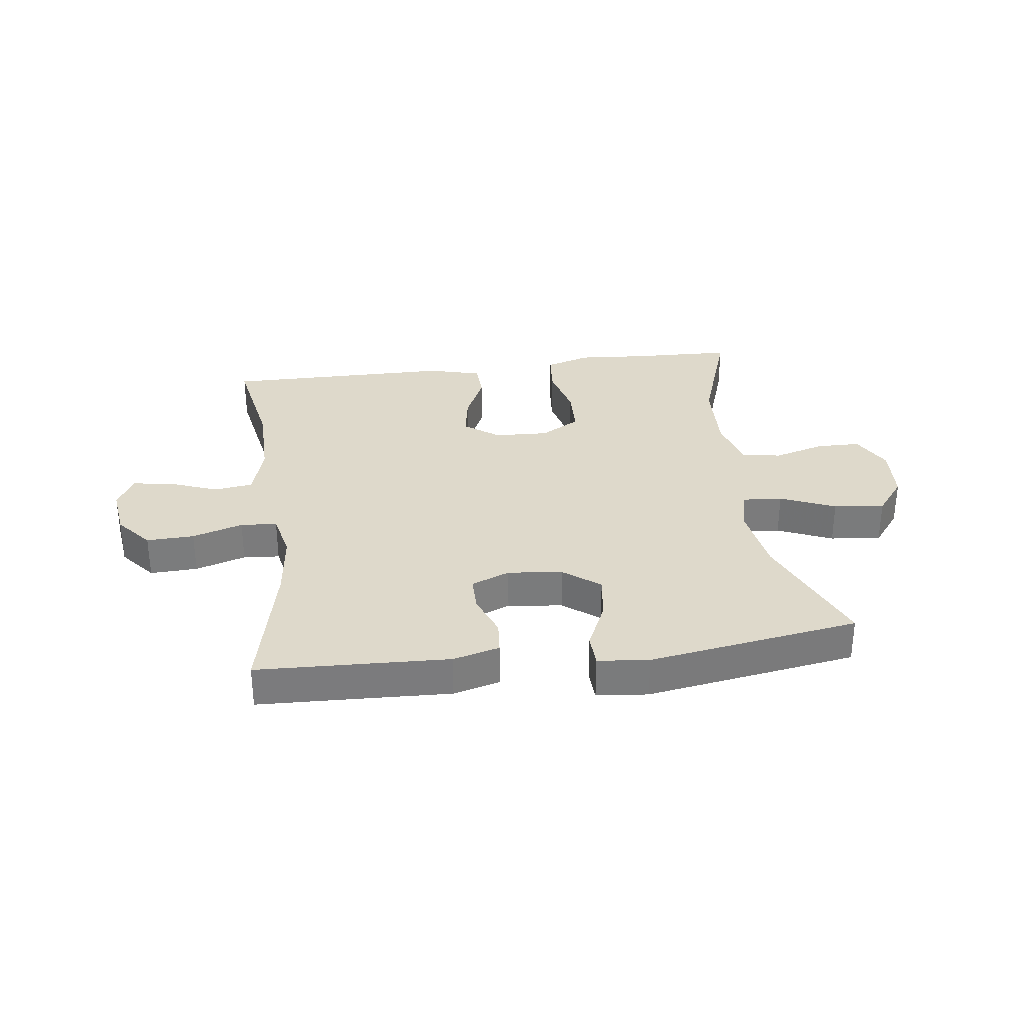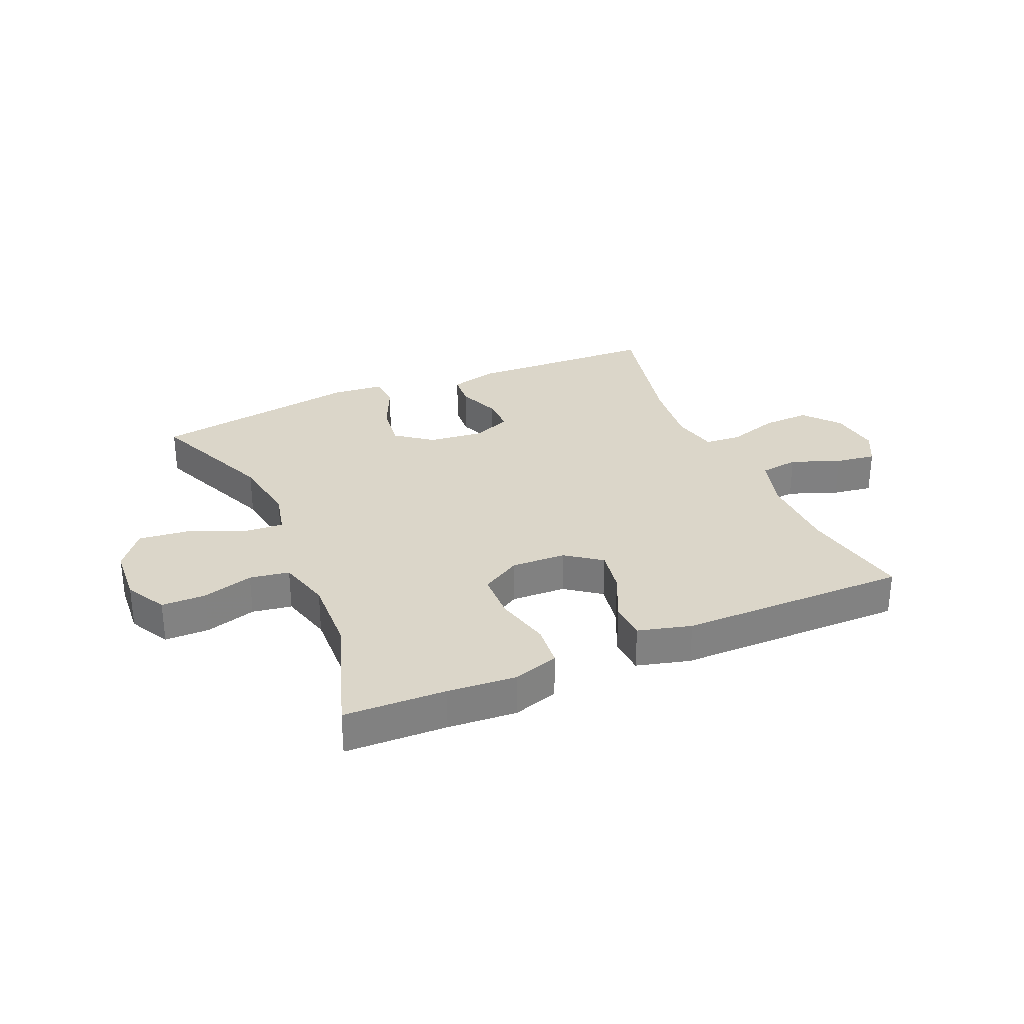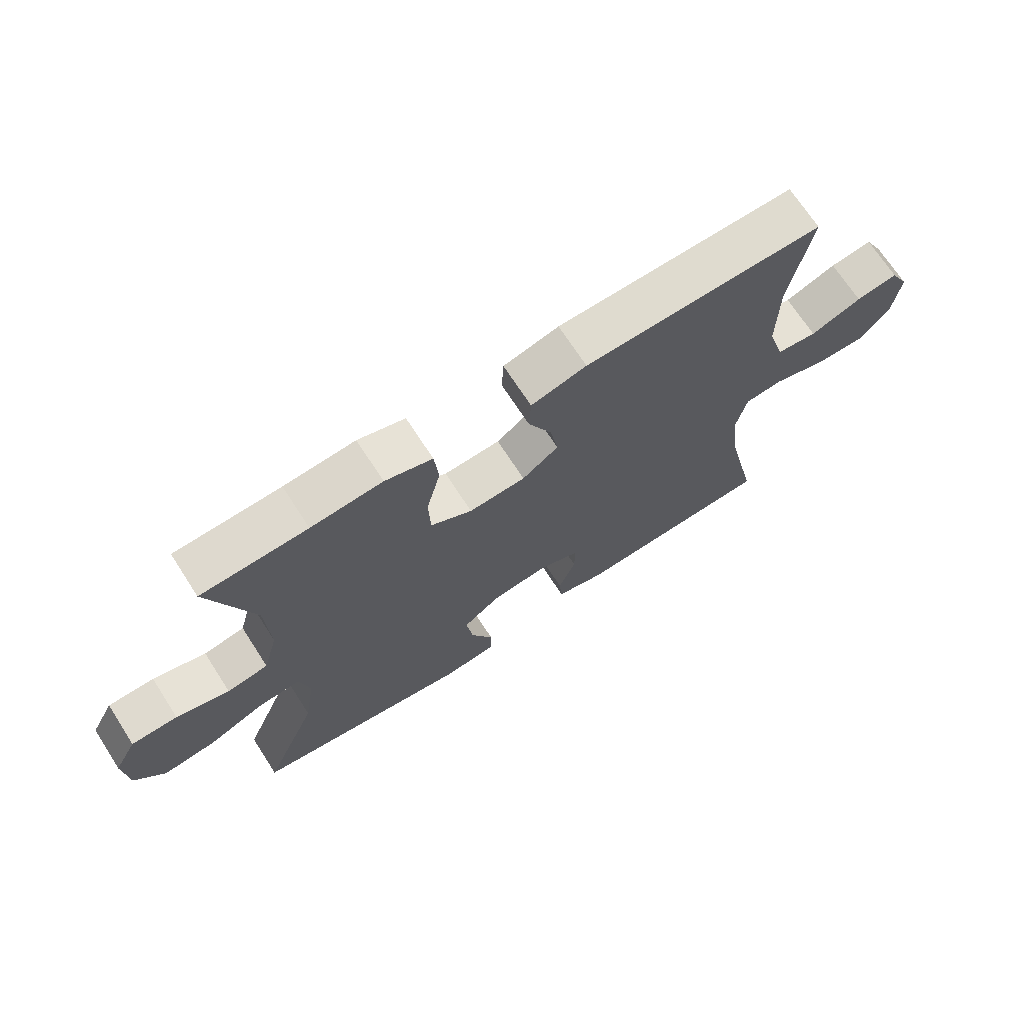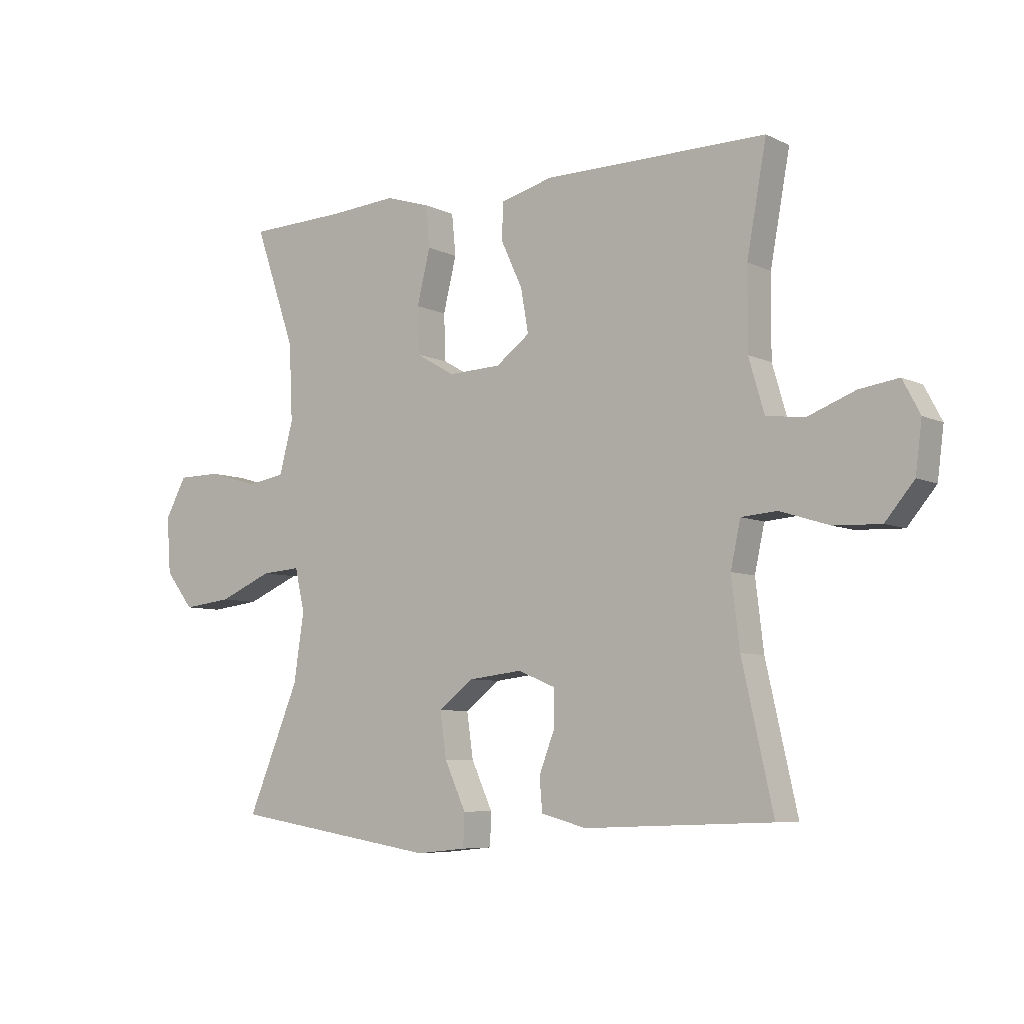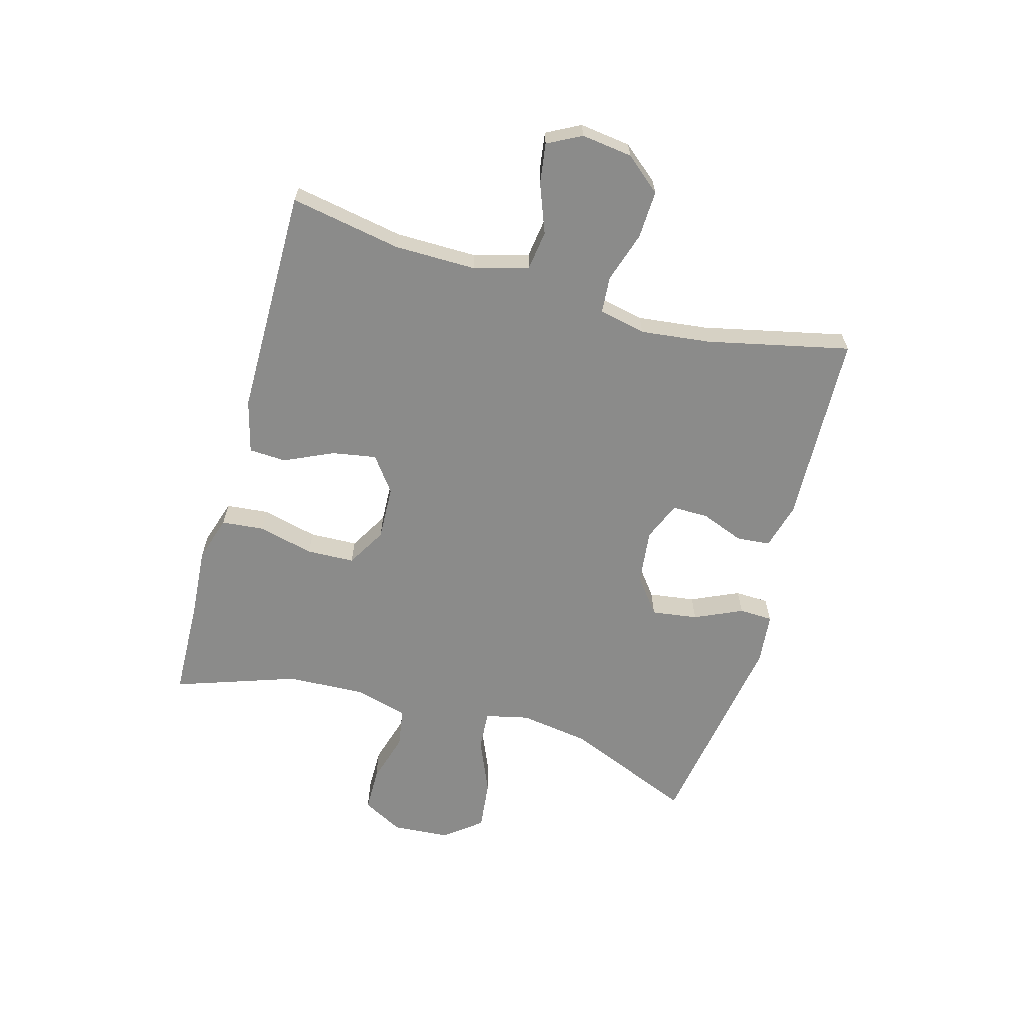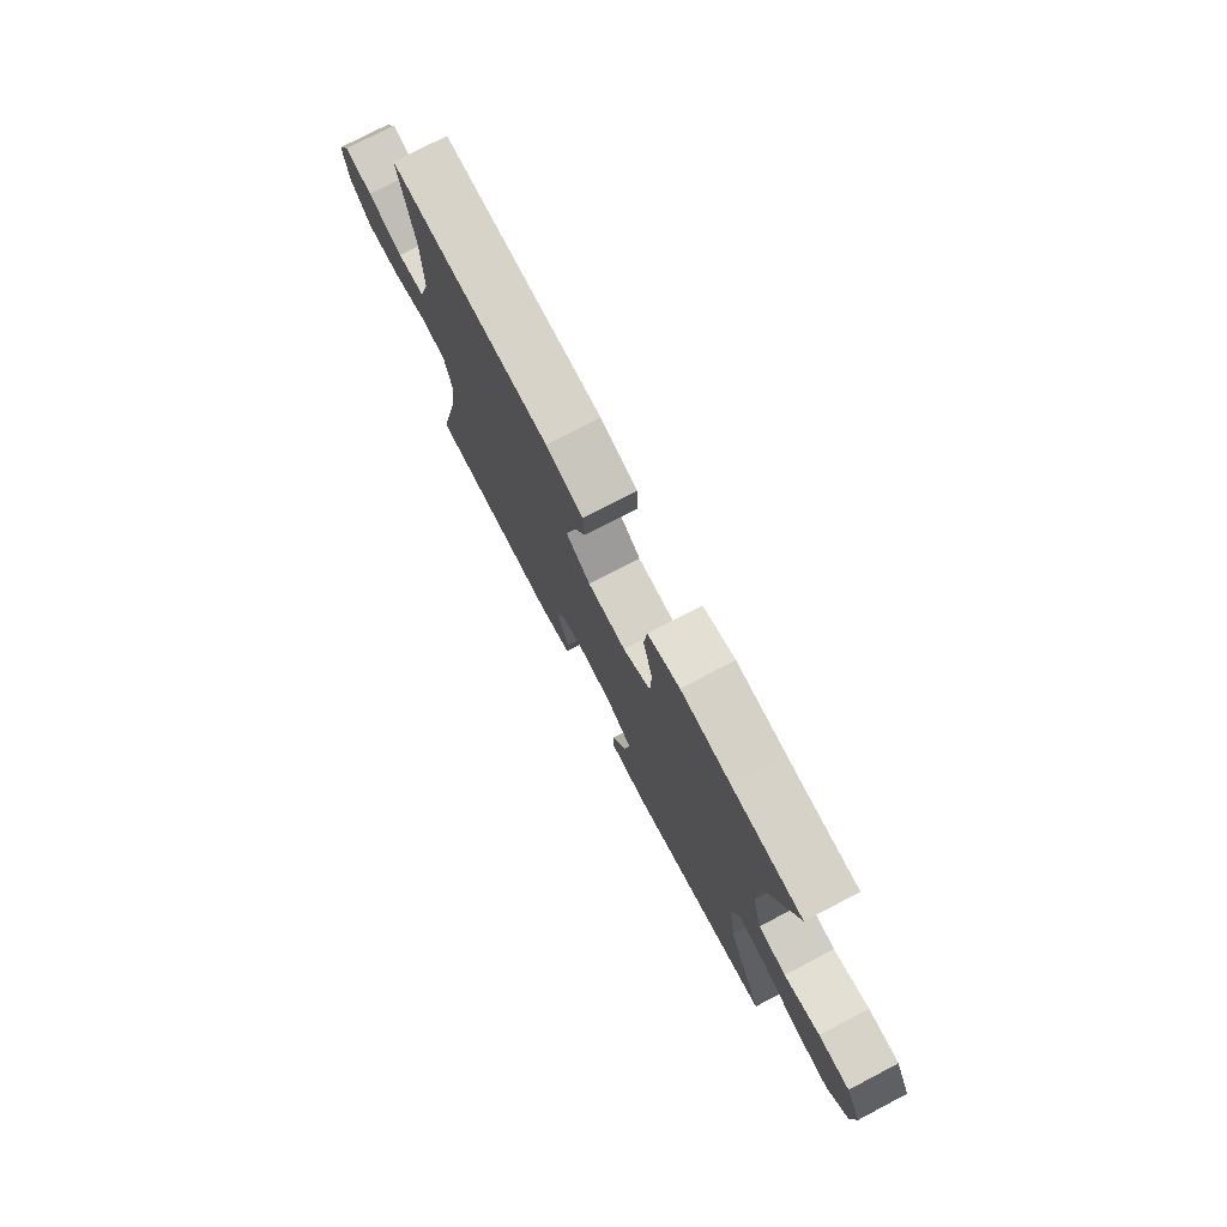
<metadata>
{"format":"obj","ext":"obj","renderer":"f3d","projection":"perspective","resolution":1024,"background":"white","views":[{"elev":31.8,"azim":172.5,"up":"+Y"},{"elev":30.1,"azim":-23.6,"up":"+Y"},{"elev":70.0,"azim":-32.8,"up":"+Z"},{"elev":-6.7,"azim":36.1,"up":"+Z"},{"elev":-63.7,"azim":74.3,"up":"+Y"},{"elev":76.3,"azim":-117.6,"up":"+Z"}]}
</metadata>
<code>
v 0.5 0.07 0.5
v 0.466 0.07 0.313
v 0.465 0.07 0.175
v 0.492 0.07 0.083
v 0.558 0.07 0.074
v 0.641 0.07 0.106
v 0.709 0.07 0.116
v 0.739 0.07 0.059
v 0.728 0.07 -0.027
v 0.678 0.07 -0.087
v 0.597 0.07 -0.084
v 0.511 0.07 -0.057
v 0.449 0.07 -0.062
v 0.432 0.07 -0.141
v 0.446 0.07 -0.259
v 0.5 0.07 -0.5
v 0.296 0.07 -0.508
v 0.175 0.07 -0.513
v 0.096 0.07 -0.492
v 0.091 0.07 -0.435
v 0.119 0.07 -0.362
v 0.119 0.07 -0.301
v 0.053 0.07 -0.274
v -0.04 0.07 -0.285
v -0.101 0.07 -0.332
v -0.09 0.07 -0.41
v -0.053 0.07 -0.491
v -0.055 0.07 -0.548
v -0.142 0.07 -0.557
v -0.5 0.07 -0.5
v -0.41 0.07 -0.283
v -0.392 0.07 -0.164
v -0.409 0.07 -0.09
v -0.477 0.07 -0.095
v -0.57 0.07 -0.135
v -0.656 0.07 -0.145
v -0.705 0.07 -0.082
v -0.712 0.07 0.015
v -0.675 0.07 0.084
v -0.6 0.07 0.085
v -0.514 0.07 0.06
v -0.447 0.07 0.071
v -0.423 0.07 0.161
v -0.429 0.07 0.294
v -0.5 0.07 0.5
v -0.328 0.07 0.506
v -0.212 0.07 0.515
v -0.135 0.07 0.491
v -0.128 0.07 0.419
v -0.151 0.07 0.325
v -0.148 0.07 0.244
v -0.081 0.07 0.205
v 0.011 0.07 0.209
v 0.07 0.07 0.253
v 0.057 0.07 0.328
v 0.019 0.07 0.41
v 0.022 0.07 0.473
v 0.112 0.07 0.497
v 0.5 0 0.5
v 0.466 0 0.313
v 0.465 0 0.175
v 0.492 0 0.083
v 0.558 0 0.074
v 0.641 0 0.106
v 0.709 0 0.116
v 0.739 0 0.059
v 0.728 0 -0.027
v 0.678 0 -0.087
v 0.597 0 -0.084
v 0.511 0 -0.057
v 0.449 0 -0.062
v 0.432 0 -0.141
v 0.446 0 -0.259
v 0.5 0 -0.5
v 0.296 0 -0.508
v 0.175 0 -0.513
v 0.096 0 -0.492
v 0.091 0 -0.435
v 0.119 0 -0.362
v 0.119 0 -0.301
v 0.053 0 -0.274
v -0.04 0 -0.285
v -0.101 0 -0.332
v -0.09 0 -0.41
v -0.053 0 -0.491
v -0.055 0 -0.548
v -0.142 0 -0.557
v -0.5 0 -0.5
v -0.41 0 -0.283
v -0.392 0 -0.164
v -0.409 0 -0.09
v -0.477 0 -0.095
v -0.57 0 -0.135
v -0.656 0 -0.145
v -0.705 0 -0.082
v -0.712 0 0.015
v -0.675 0 0.084
v -0.6 0 0.085
v -0.514 0 0.06
v -0.447 0 0.071
v -0.423 0 0.161
v -0.429 0 0.294
v -0.5 0 0.5
v -0.328 0 0.506
v -0.212 0 0.515
v -0.135 0 0.491
v -0.128 0 0.419
v -0.151 0 0.325
v -0.148 0 0.244
v -0.081 0 0.205
v 0.011 0 0.209
v 0.07 0 0.253
v 0.057 0 0.328
v 0.019 0 0.41
v 0.022 0 0.473
v 0.112 0 0.497
f 58 1 2
f 57 58 2
f 56 57 2
f 55 56 2
f 54 55 2 3
f 53 54 3 4
f 52 53 4
f 48 49 50
f 47 48 50
f 46 47 50
f 46 50 51
f 45 46 51
f 44 45 51
f 43 44 51 52
f 39 40 41
f 38 39 41
f 37 38 41
f 36 37 41
f 35 36 41
f 34 35 41
f 33 34 41 42
f 29 30 31
f 28 29 31
f 27 28 31
f 26 27 31
f 25 26 31 32
f 24 25 32 33
f 19 20 21
f 18 19 21
f 17 18 21
f 17 21 22
f 16 17 22
f 15 16 22
f 14 15 22 23
f 10 11 12
f 9 10 12
f 8 9 12
f 7 8 12
f 6 7 12
f 5 6 12
f 4 5 12 13
f 52 4 13
f 42 43 52
f 33 42 52
f 24 33 52
f 23 24 52
f 14 23 52
f 13 14 52
f 60 59 116
f 60 116 115
f 60 115 114
f 60 114 113
f 61 60 113 112
f 62 61 112 111
f 62 111 110
f 108 107 106
f 108 106 105
f 108 105 104
f 109 108 104
f 109 104 103
f 109 103 102
f 110 109 102 101
f 99 98 97
f 99 97 96
f 99 96 95
f 99 95 94
f 99 94 93
f 99 93 92
f 100 99 92 91
f 89 88 87
f 89 87 86
f 89 86 85
f 89 85 84
f 90 89 84 83
f 91 90 83 82
f 79 78 77
f 79 77 76
f 79 76 75
f 80 79 75
f 80 75 74
f 80 74 73
f 81 80 73 72
f 70 69 68
f 70 68 67
f 70 67 66
f 70 66 65
f 70 65 64
f 70 64 63
f 71 70 63 62
f 71 62 110
f 110 101 100
f 110 100 91
f 110 91 82
f 110 82 81
f 110 81 72
f 110 72 71
f 1 59 60 2
f 2 60 61 3
f 3 61 62 4
f 4 62 63 5
f 5 63 64 6
f 6 64 65 7
f 7 65 66 8
f 8 66 67 9
f 9 67 68 10
f 10 68 69 11
f 11 69 70 12
f 12 70 71 13
f 13 71 72 14
f 14 72 73 15
f 15 73 74 16
f 16 74 75 17
f 17 75 76 18
f 18 76 77 19
f 19 77 78 20
f 20 78 79 21
f 21 79 80 22
f 22 80 81 23
f 23 81 82 24
f 24 82 83 25
f 25 83 84 26
f 26 84 85 27
f 27 85 86 28
f 28 86 87 29
f 29 87 88 30
f 30 88 89 31
f 31 89 90 32
f 32 90 91 33
f 33 91 92 34
f 34 92 93 35
f 35 93 94 36
f 36 94 95 37
f 37 95 96 38
f 38 96 97 39
f 39 97 98 40
f 40 98 99 41
f 41 99 100 42
f 42 100 101 43
f 43 101 102 44
f 44 102 103 45
f 45 103 104 46
f 46 104 105 47
f 47 105 106 48
f 48 106 107 49
f 49 107 108 50
f 50 108 109 51
f 51 109 110 52
f 52 110 111 53
f 53 111 112 54
f 54 112 113 55
f 55 113 114 56
f 56 114 115 57
f 57 115 116 58
f 58 116 59 1

</code>
